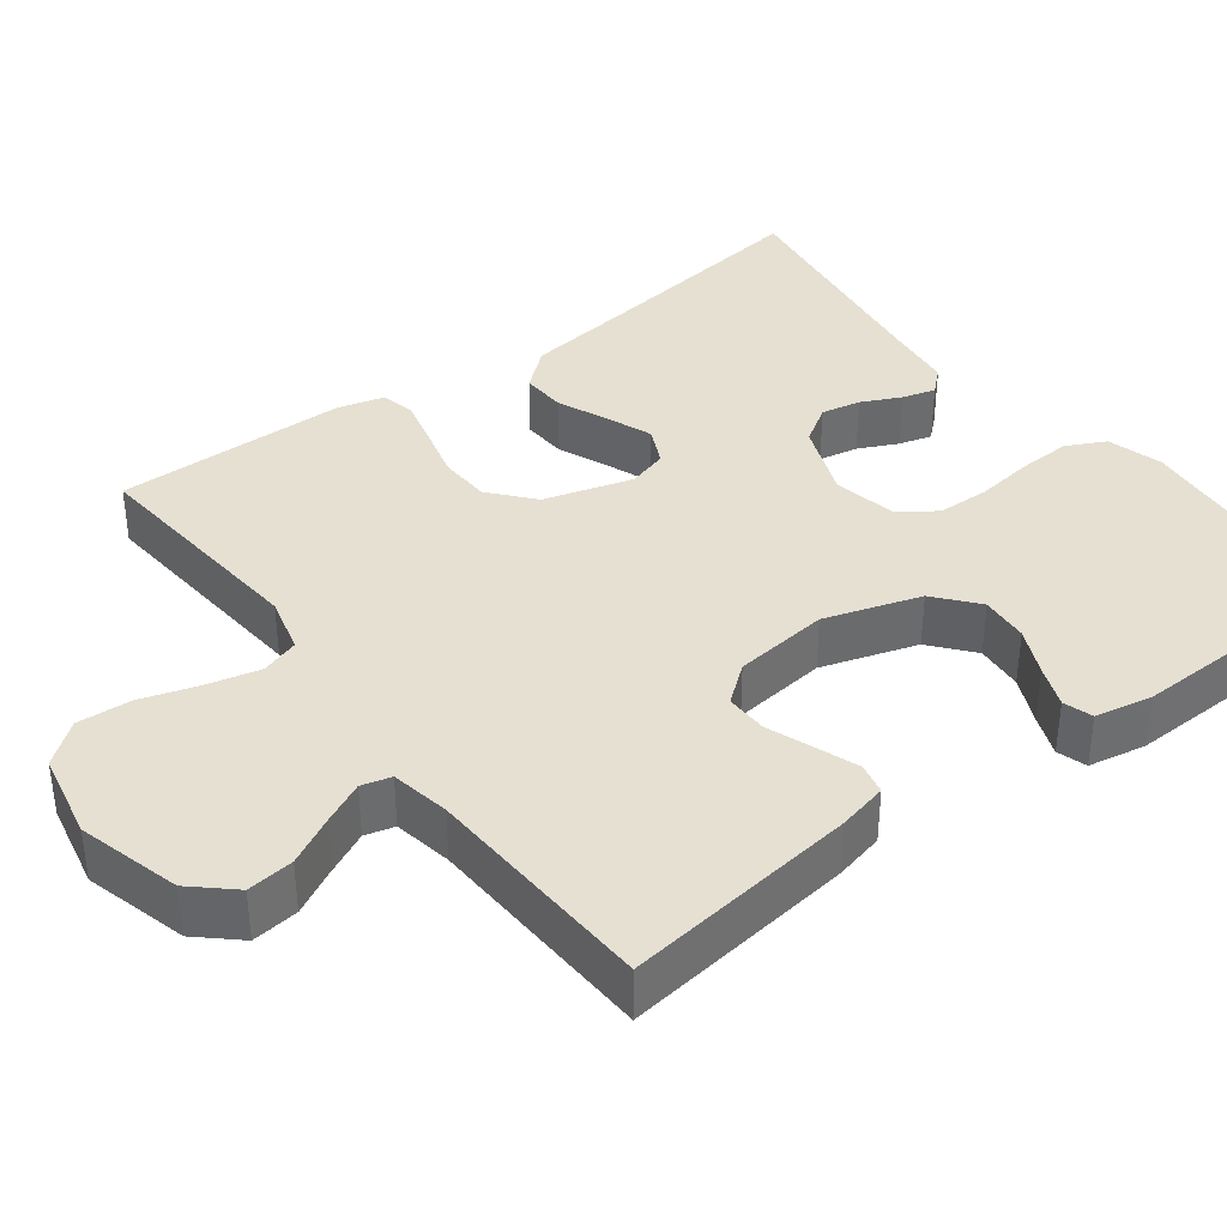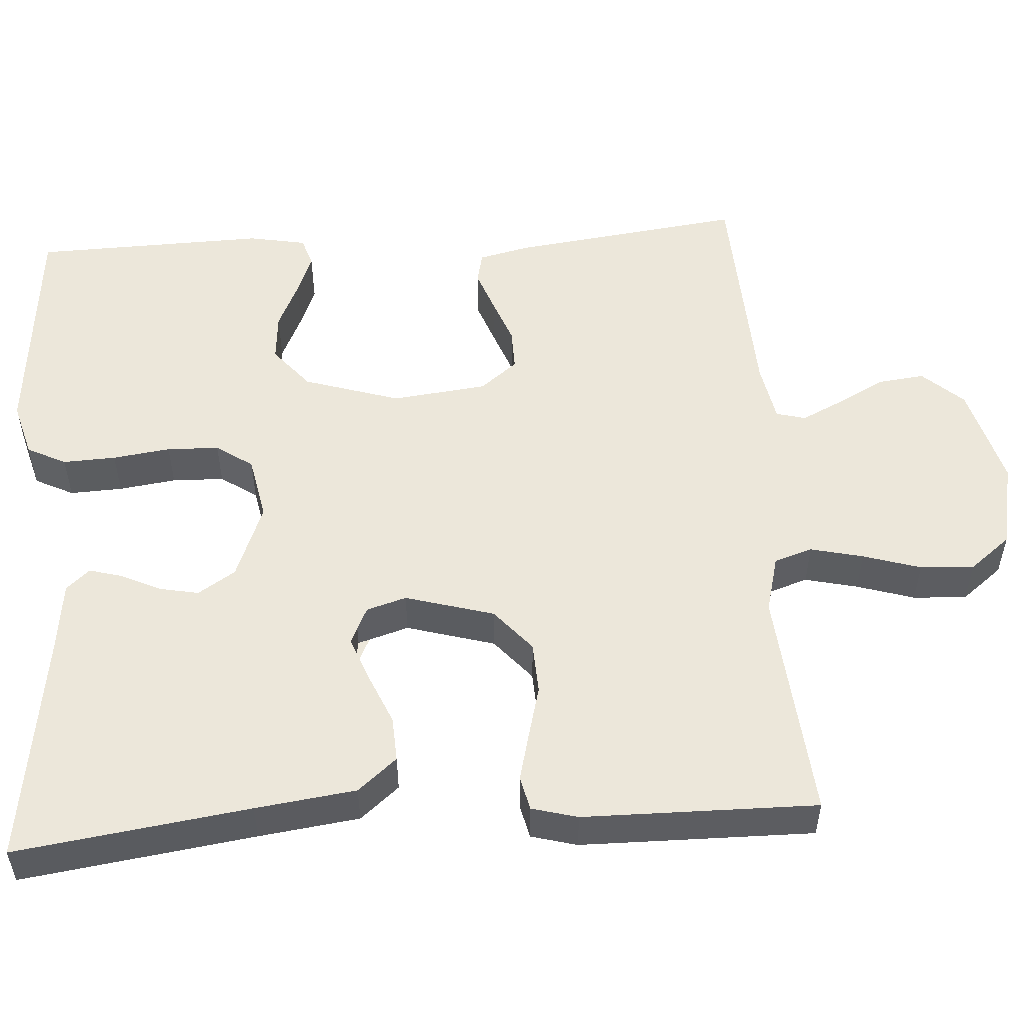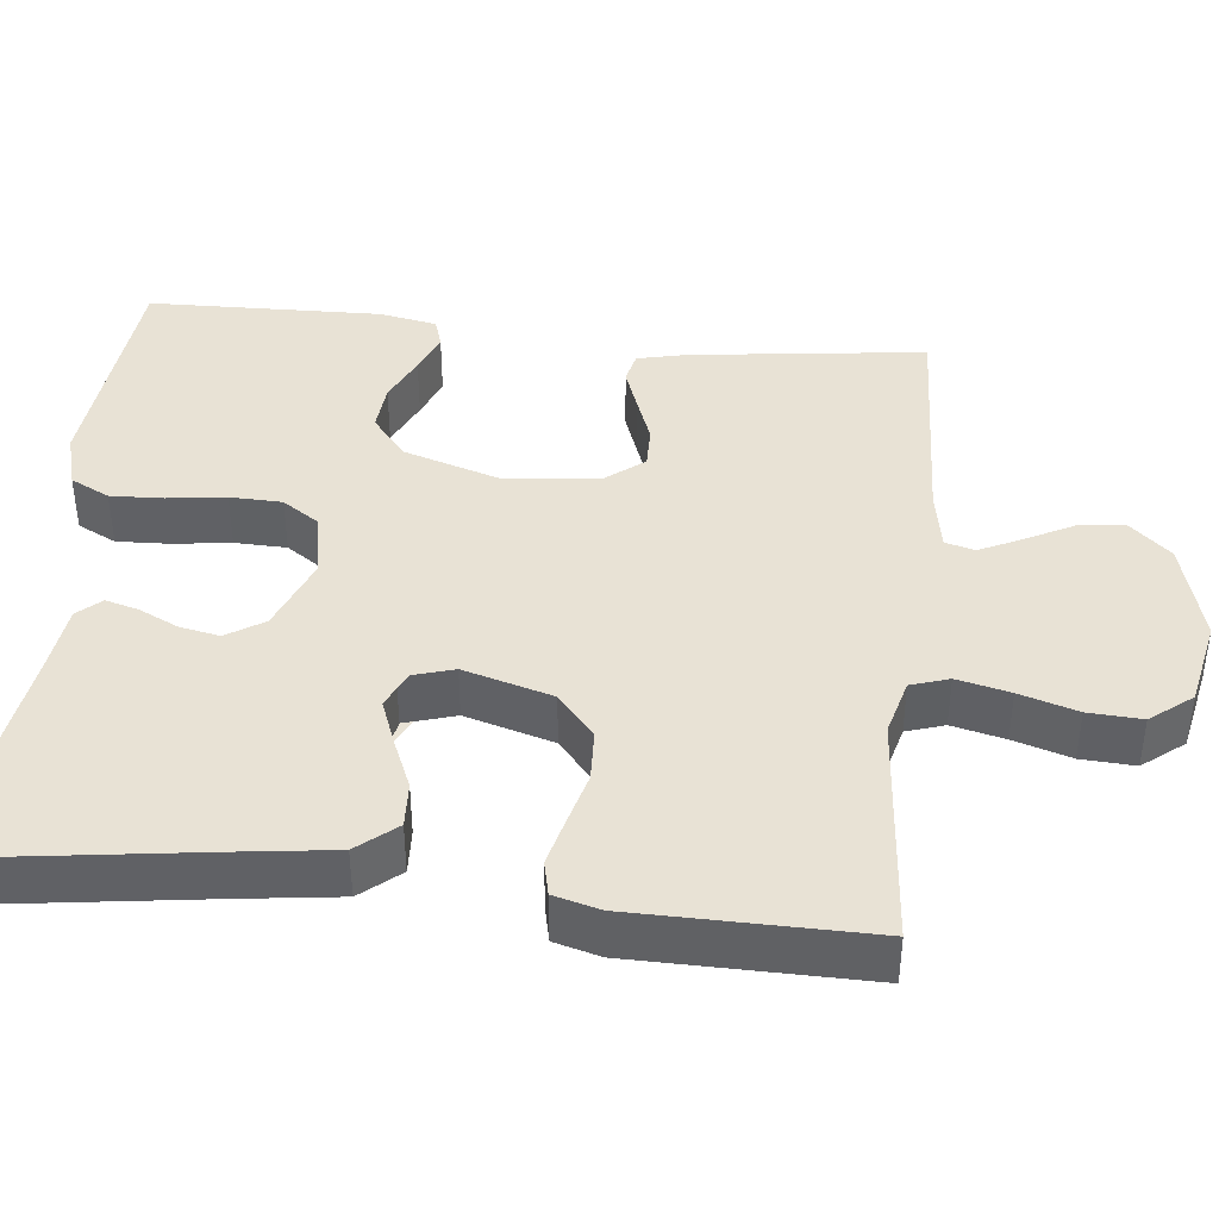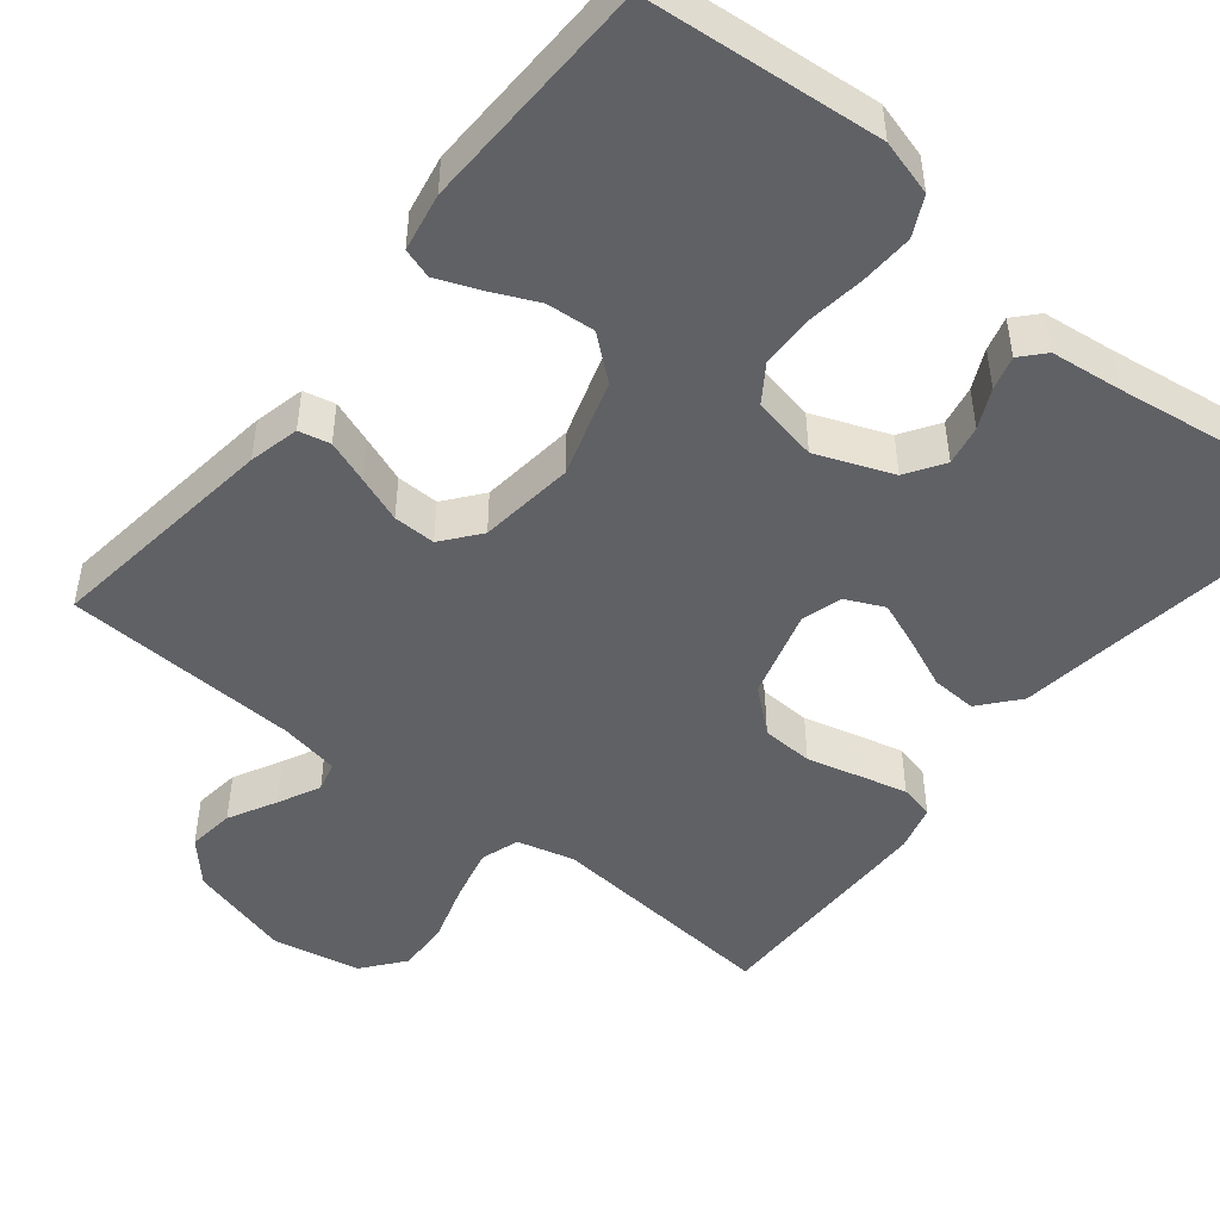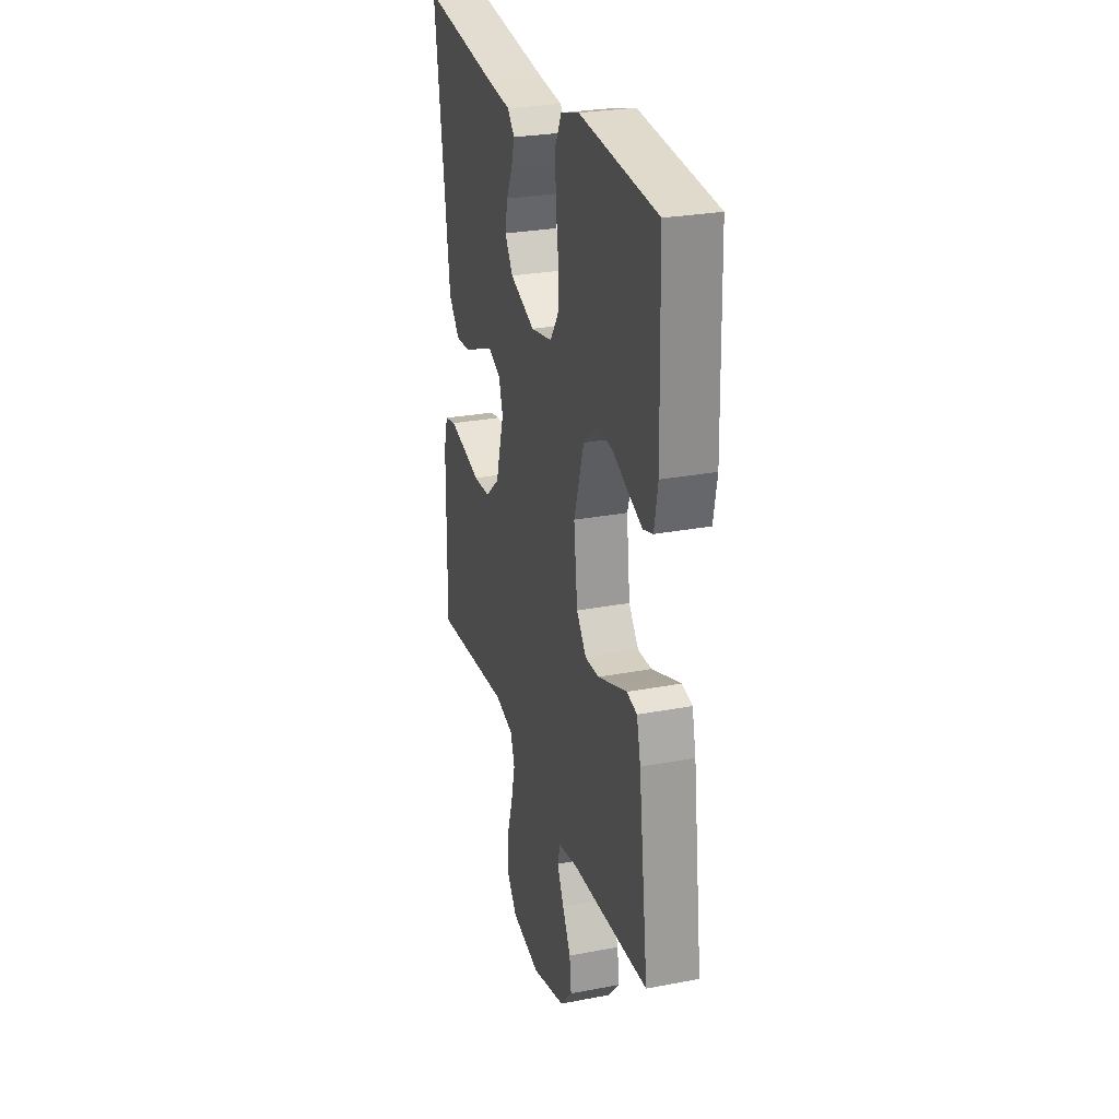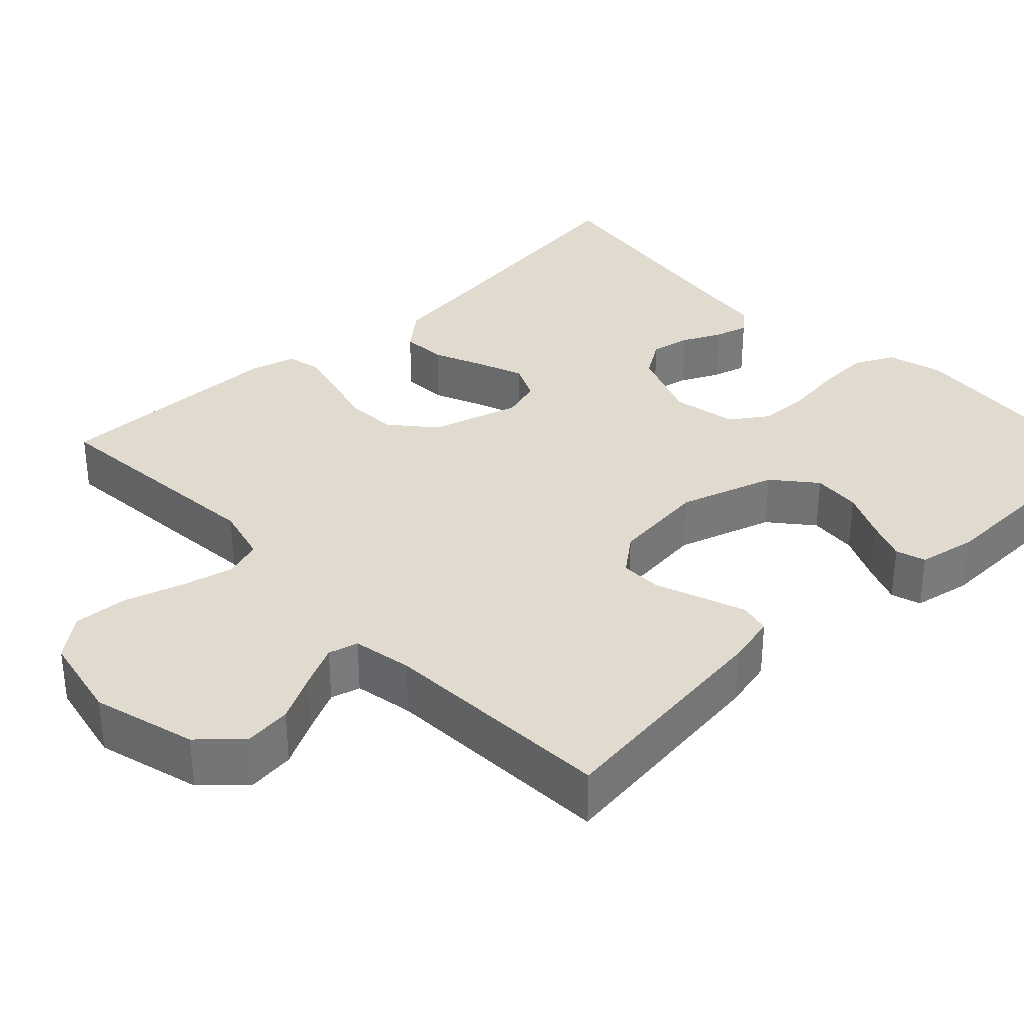
<metadata>
{"format":"obj","ext":"obj","renderer":"f3d","projection":"perspective","resolution":1024,"background":"white","views":[{"elev":37.8,"azim":-127.0,"up":"+Y"},{"elev":53.0,"azim":86.2,"up":"+Y"},{"elev":40.9,"azim":96.2,"up":"+Y"},{"elev":-48.1,"azim":-38.9,"up":"+Y"},{"elev":27.0,"azim":-106.5,"up":"+Z"},{"elev":33.6,"azim":-133.5,"up":"+Y"}]}
</metadata>
<code>
v 0.5 0.07 0.5
v 0.458 0.07 0.2
v 0.441 0.07 0.071
v 0.399 0.07 0.021
v 0.341 0.07 0.024
v 0.278 0.07 0.051
v 0.218 0.07 0.074
v 0.174 0.07 0.066
v 0.154 0.07 0
v 0.187 0.07 -0.114
v 0.242 0.07 -0.161
v 0.308 0.07 -0.164
v 0.377 0.07 -0.146
v 0.437 0.07 -0.131
v 0.481 0.07 -0.141
v 0.497 0.07 -0.2
v 0.5 0.07 -0.5
v 0.2 0.07 -0.474
v 0.127 0.07 -0.493
v 0.111 0.07 -0.542
v 0.127 0.07 -0.61
v 0.15 0.07 -0.684
v 0.154 0.07 -0.753
v 0.112 0.07 -0.806
v 0 0.07 -0.829
v -0.132 0.07 -0.793
v -0.179 0.07 -0.741
v -0.172 0.07 -0.681
v -0.14 0.07 -0.62
v -0.114 0.07 -0.566
v -0.124 0.07 -0.528
v -0.2 0.07 -0.514
v -0.5 0.07 -0.5
v -0.462 0.07 -0.2
v -0.447 0.07 -0.136
v -0.407 0.07 -0.127
v -0.352 0.07 -0.147
v -0.293 0.07 -0.169
v -0.239 0.07 -0.17
v -0.201 0.07 -0.122
v -0.187 0.07 0
v -0.226 0.07 0.123
v -0.28 0.07 0.168
v -0.342 0.07 0.163
v -0.403 0.07 0.135
v -0.456 0.07 0.114
v -0.494 0.07 0.126
v -0.508 0.07 0.2
v -0.5 0.07 0.5
v -0.2 0.07 0.528
v -0.129 0.07 0.508
v -0.104 0.07 0.458
v -0.107 0.07 0.39
v -0.117 0.07 0.316
v -0.115 0.07 0.249
v -0.083 0.07 0.202
v 0 0.07 0.186
v 0.097 0.07 0.224
v 0.128 0.07 0.272
v 0.118 0.07 0.323
v 0.094 0.07 0.373
v 0.082 0.07 0.416
v 0.109 0.07 0.446
v 0.2 0.07 0.457
v 0.5 0 0.5
v 0.458 0 0.2
v 0.441 0 0.071
v 0.399 0 0.021
v 0.341 0 0.024
v 0.278 0 0.051
v 0.218 0 0.074
v 0.174 0 0.066
v 0.154 0 0
v 0.187 0 -0.114
v 0.242 0 -0.161
v 0.308 0 -0.164
v 0.377 0 -0.146
v 0.437 0 -0.131
v 0.481 0 -0.141
v 0.497 0 -0.2
v 0.5 0 -0.5
v 0.2 0 -0.474
v 0.127 0 -0.493
v 0.111 0 -0.542
v 0.127 0 -0.61
v 0.15 0 -0.684
v 0.154 0 -0.753
v 0.112 0 -0.806
v 0 0 -0.829
v -0.132 0 -0.793
v -0.179 0 -0.741
v -0.172 0 -0.681
v -0.14 0 -0.62
v -0.114 0 -0.566
v -0.124 0 -0.528
v -0.2 0 -0.514
v -0.5 0 -0.5
v -0.462 0 -0.2
v -0.447 0 -0.136
v -0.407 0 -0.127
v -0.352 0 -0.147
v -0.293 0 -0.169
v -0.239 0 -0.17
v -0.201 0 -0.122
v -0.187 0 0
v -0.226 0 0.123
v -0.28 0 0.168
v -0.342 0 0.163
v -0.403 0 0.135
v -0.456 0 0.114
v -0.494 0 0.126
v -0.508 0 0.2
v -0.5 0 0.5
v -0.2 0 0.528
v -0.129 0 0.508
v -0.104 0 0.458
v -0.107 0 0.39
v -0.117 0 0.316
v -0.115 0 0.249
v -0.083 0 0.202
v 0 0 0.186
v 0.097 0 0.224
v 0.128 0 0.272
v 0.118 0 0.323
v 0.094 0 0.373
v 0.082 0 0.416
v 0.109 0 0.446
v 0.2 0 0.457
f 61 62 63 64
f 60 61 64 1
f 59 60 1 2
f 58 59 2 3
f 57 58 3 4
f 56 57 4
f 51 52 53 54
f 51 54 55
f 50 51 55
f 49 50 55
f 48 49 55 56
f 44 45 46 47
f 44 47 48
f 43 44 48 56
f 35 36 37 38
f 33 34 35 38
f 32 33 38 39
f 31 32 39 40
f 26 27 28 29
f 26 29 30
f 25 26 30
f 21 22 23 24
f 20 21 24 25
f 19 20 25 30
f 15 16 17 18
f 15 18 19
f 12 13 14 15
f 12 15 19 30
f 4 5 6
f 4 6 7
f 56 4 7
f 42 43 56 7
f 41 42 7
f 40 41 7
f 11 12 30 31
f 10 11 31 40
f 9 10 40
f 8 9 40
f 40 8 7
f 128 127 126 125
f 65 128 125 124
f 66 65 124 123
f 67 66 123 122
f 68 67 122 121
f 68 121 120
f 118 117 116 115
f 119 118 115
f 119 115 114
f 119 114 113
f 120 119 113 112
f 111 110 109 108
f 112 111 108
f 120 112 108 107
f 102 101 100 99
f 102 99 98 97
f 103 102 97 96
f 104 103 96 95
f 93 92 91 90
f 94 93 90
f 94 90 89
f 88 87 86 85
f 89 88 85 84
f 94 89 84 83
f 82 81 80 79
f 83 82 79
f 79 78 77 76
f 94 83 79 76
f 70 69 68
f 71 70 68
f 71 68 120
f 71 120 107 106
f 71 106 105
f 71 105 104
f 95 94 76 75
f 104 95 75 74
f 104 74 73
f 104 73 72
f 71 72 104
f 1 65 66 2
f 2 66 67 3
f 3 67 68 4
f 4 68 69 5
f 5 69 70 6
f 6 70 71 7
f 7 71 72 8
f 8 72 73 9
f 9 73 74 10
f 10 74 75 11
f 11 75 76 12
f 12 76 77 13
f 13 77 78 14
f 14 78 79 15
f 15 79 80 16
f 16 80 81 17
f 17 81 82 18
f 18 82 83 19
f 19 83 84 20
f 20 84 85 21
f 21 85 86 22
f 22 86 87 23
f 23 87 88 24
f 24 88 89 25
f 25 89 90 26
f 26 90 91 27
f 27 91 92 28
f 28 92 93 29
f 29 93 94 30
f 30 94 95 31
f 31 95 96 32
f 32 96 97 33
f 33 97 98 34
f 34 98 99 35
f 35 99 100 36
f 36 100 101 37
f 37 101 102 38
f 38 102 103 39
f 39 103 104 40
f 40 104 105 41
f 41 105 106 42
f 42 106 107 43
f 43 107 108 44
f 44 108 109 45
f 45 109 110 46
f 46 110 111 47
f 47 111 112 48
f 48 112 113 49
f 49 113 114 50
f 50 114 115 51
f 51 115 116 52
f 52 116 117 53
f 53 117 118 54
f 54 118 119 55
f 55 119 120 56
f 56 120 121 57
f 57 121 122 58
f 58 122 123 59
f 59 123 124 60
f 60 124 125 61
f 61 125 126 62
f 62 126 127 63
f 63 127 128 64
f 64 128 65 1

</code>
